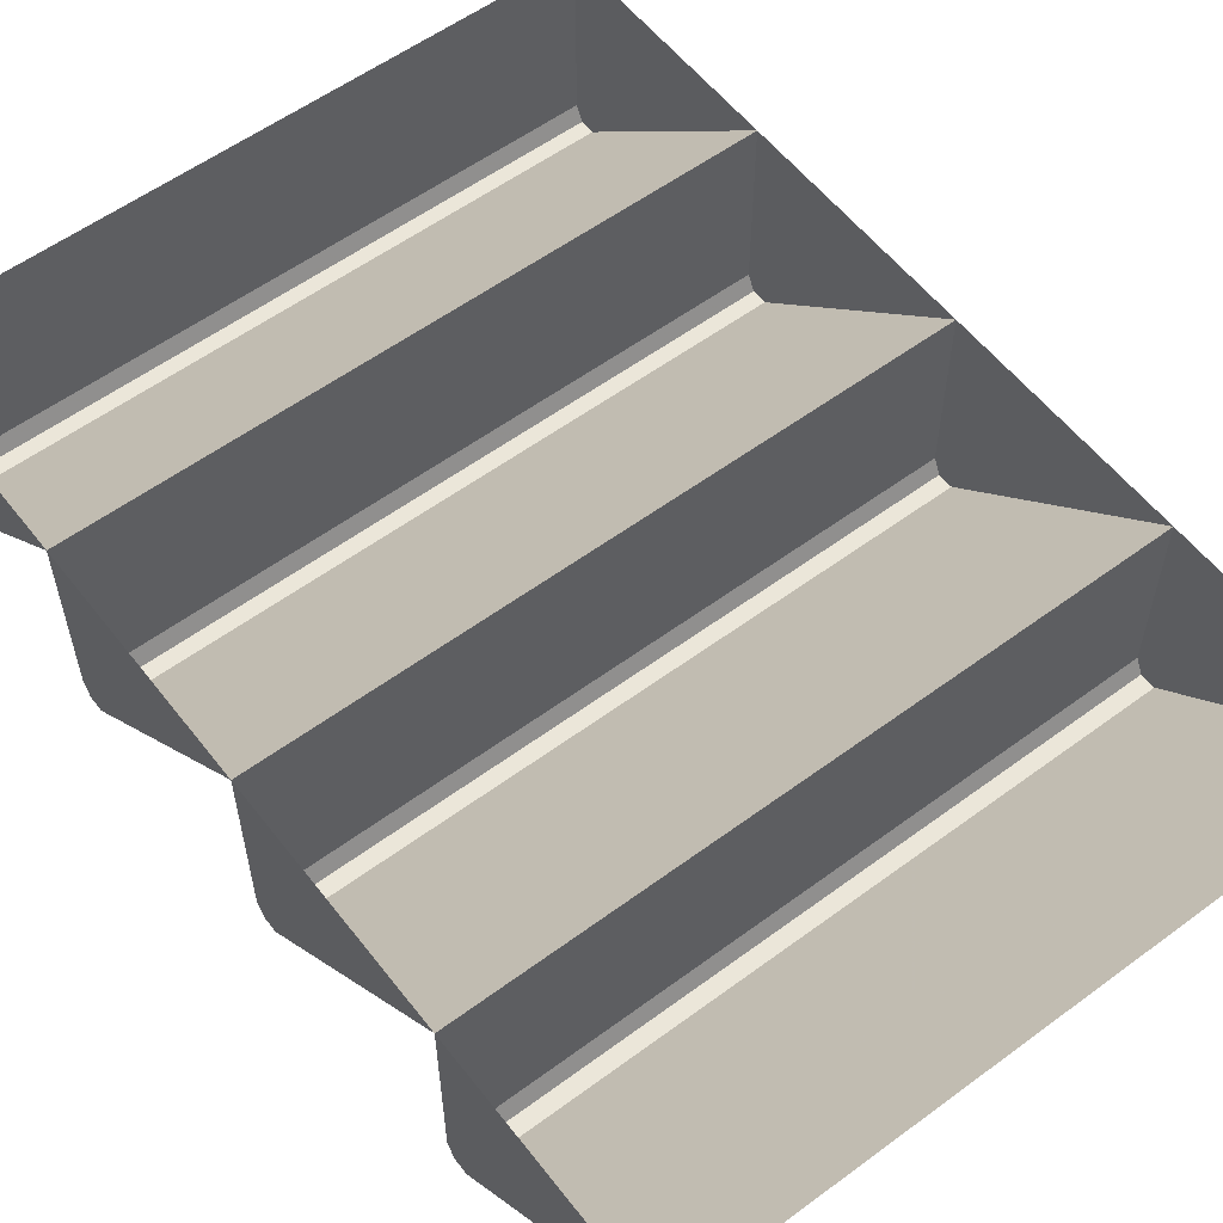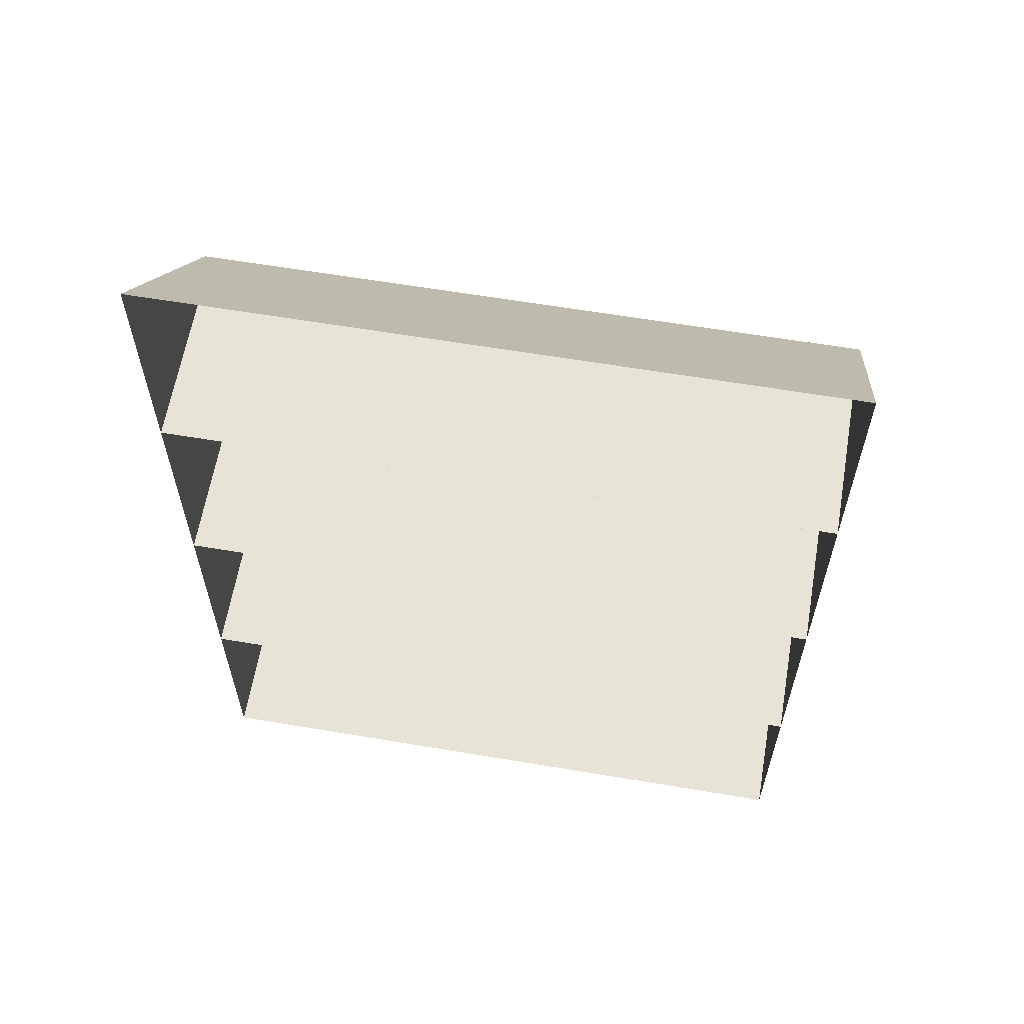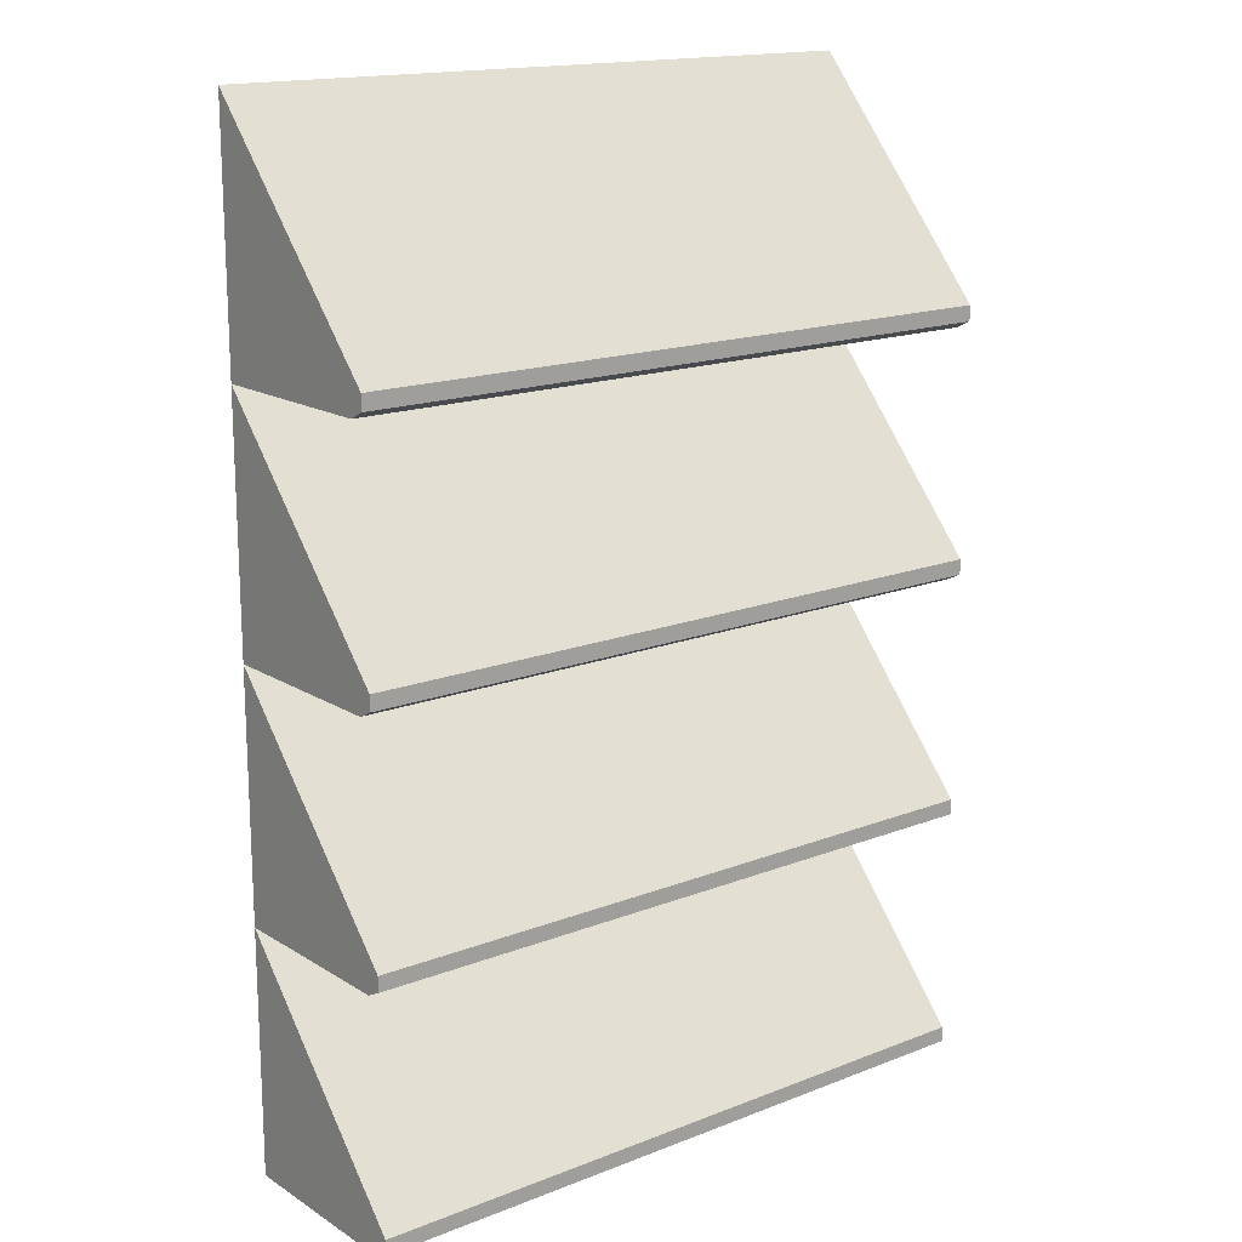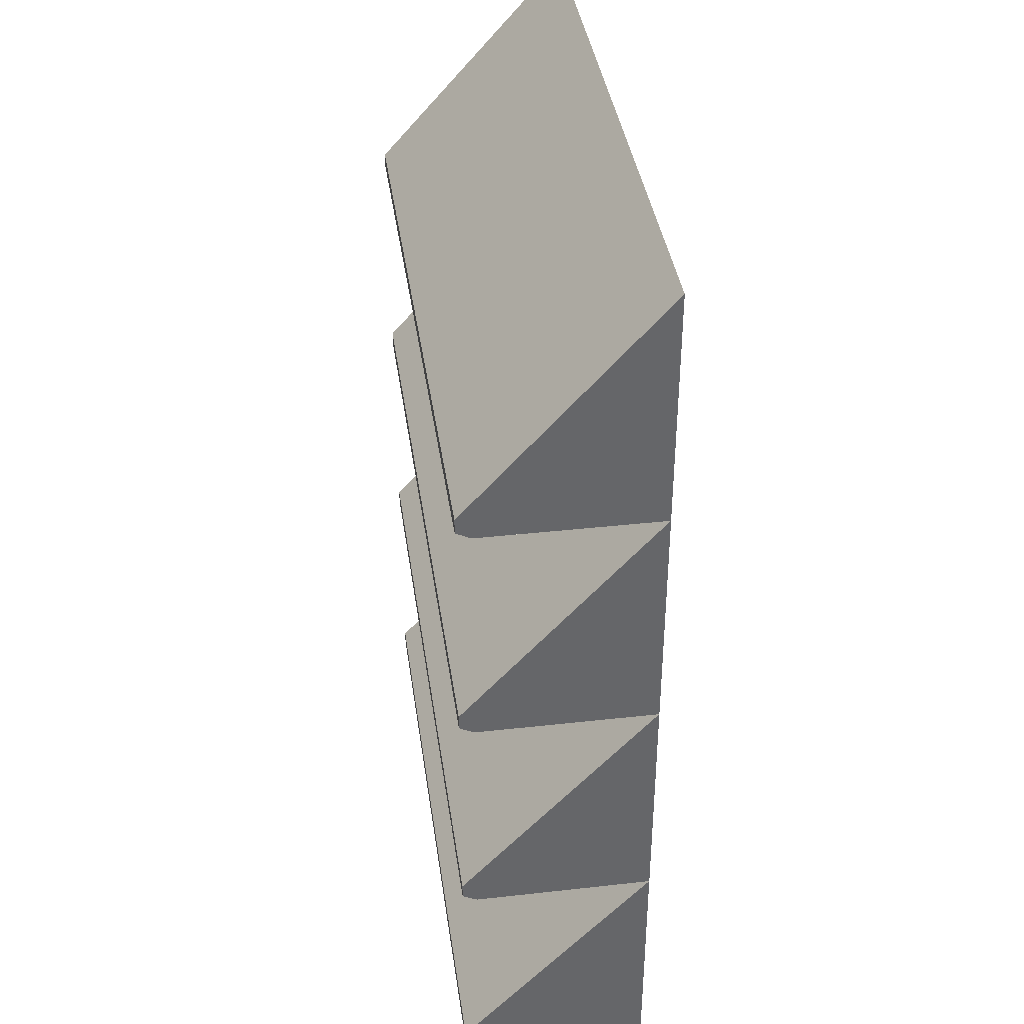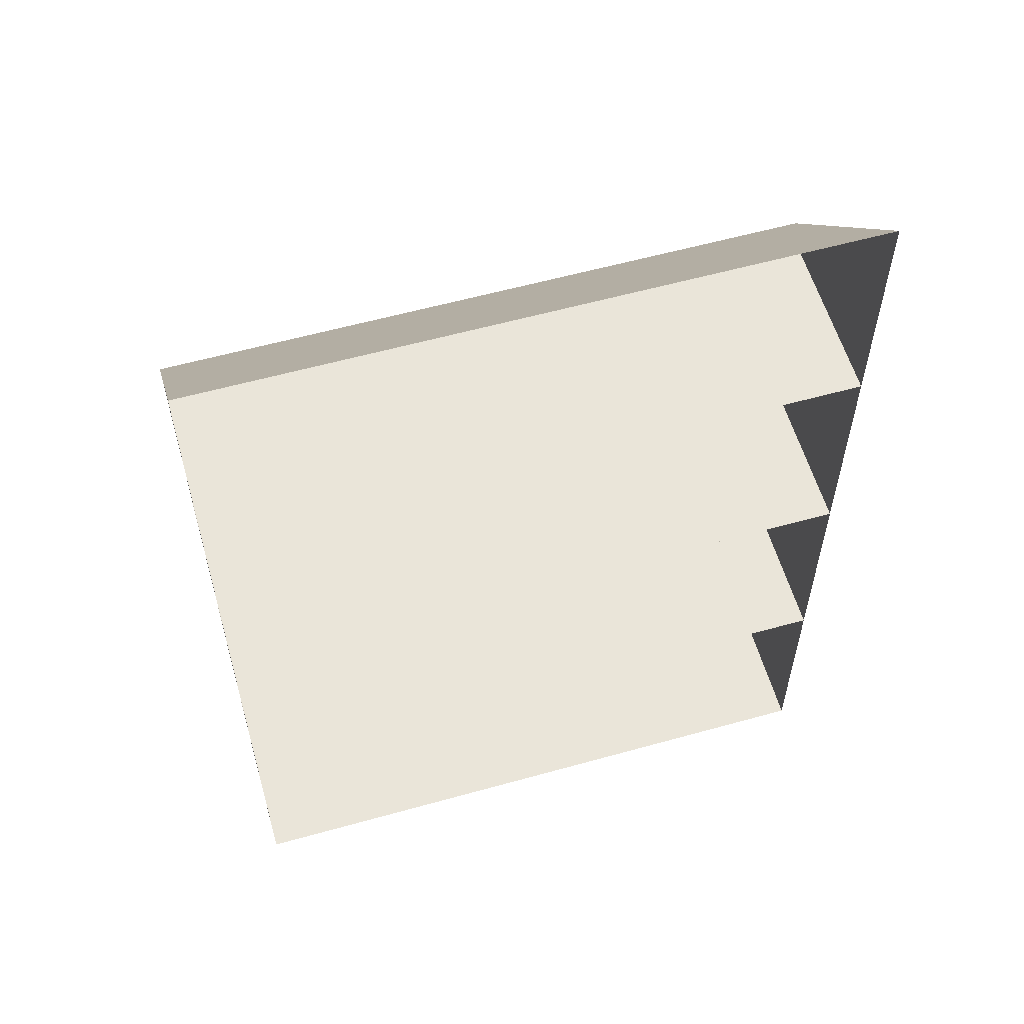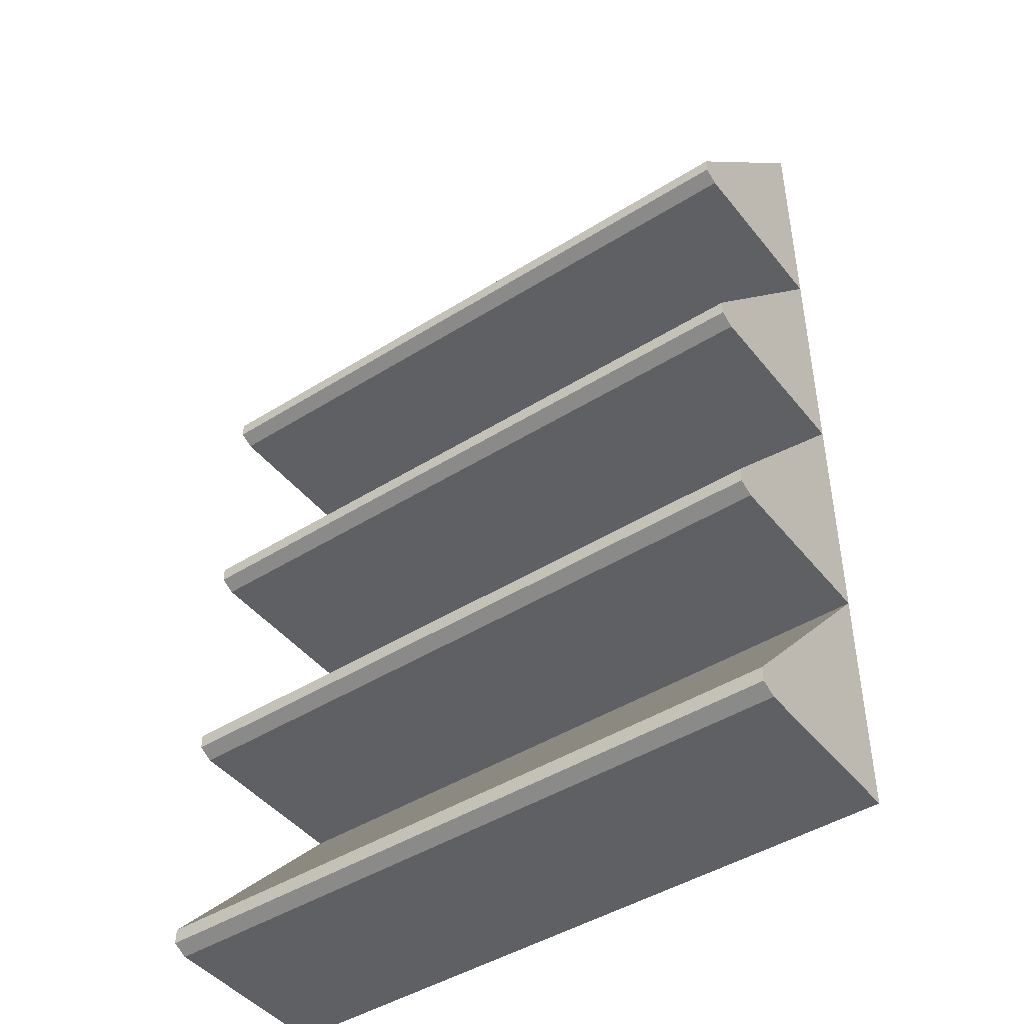
<metadata>
{"format":"obj","ext":"obj","renderer":"f3d","projection":"perspective","resolution":1024,"background":"white","views":[{"elev":57.2,"azim":-37.5,"up":"+Y"},{"elev":61.9,"azim":-170.3,"up":"+Z"},{"elev":16.3,"azim":-38.6,"up":"+Z"},{"elev":38.6,"azim":82.0,"up":"+Z"},{"elev":58.4,"azim":163.9,"up":"+Z"},{"elev":-45.1,"azim":36.0,"up":"+Z"}]}
</metadata>
<code>
o ground_decor/1895
v 24 -24 -64
v 24 0 -64
v 24 0 -32
v 24 -26 -63
v -64 -26 -63
v -64 -24 -64
v -64 0 -64
v 24 -26 -61
v -64 -26 -61
v -64 0 -32
v -64 -24 -32
v 24 -24 -32
v -64 -26 -31
v 24 -26 -31
v -64 -26 -29
v 24 -26 -29
v -64 0 0
v 24 0 0
v -64 -24 0
v 24 -24 0
v -64 -26 1
v 24 -26 1
v -64 -26 3
v 24 -26 3
v -64 0 32
v 24 0 32
v -64 -24 32
v 24 -24 32
v -64 -26 33
v 24 -26 33
v -64 -26 35
v 24 -26 35
v -64 0 64
v 24 0 64
f 1 2 3
f 1 3 4
f 1 4 5
f 1 5 6
f 1 6 2
f 2 6 7
f 4 3 8
f 4 8 9
f 4 9 5
f 6 7 10
f 6 10 5
f 5 10 9
f 10 9 8
f 10 8 3
f 10 3 11
f 11 3 12
f 11 12 13
f 13 12 14
f 13 14 15
f 15 14 16
f 15 16 17
f 17 16 18
f 17 18 19
f 19 18 20
f 19 20 21
f 21 20 22
f 21 22 23
f 23 22 24
f 23 24 25
f 25 24 26
f 25 26 27
f 27 26 28
f 27 28 29
f 29 28 30
f 29 30 31
f 31 30 32
f 31 32 33
f 33 32 34
f 34 32 30
f 34 30 28
f 34 28 26
f 12 3 18
f 12 18 14
f 14 18 16
f 11 10 17
f 11 17 13
f 13 17 15
f 20 18 26
f 20 26 22
f 22 26 24
f 19 17 25
f 19 25 21
f 21 25 23
f 27 25 33
f 27 33 29
f 29 33 31

</code>
